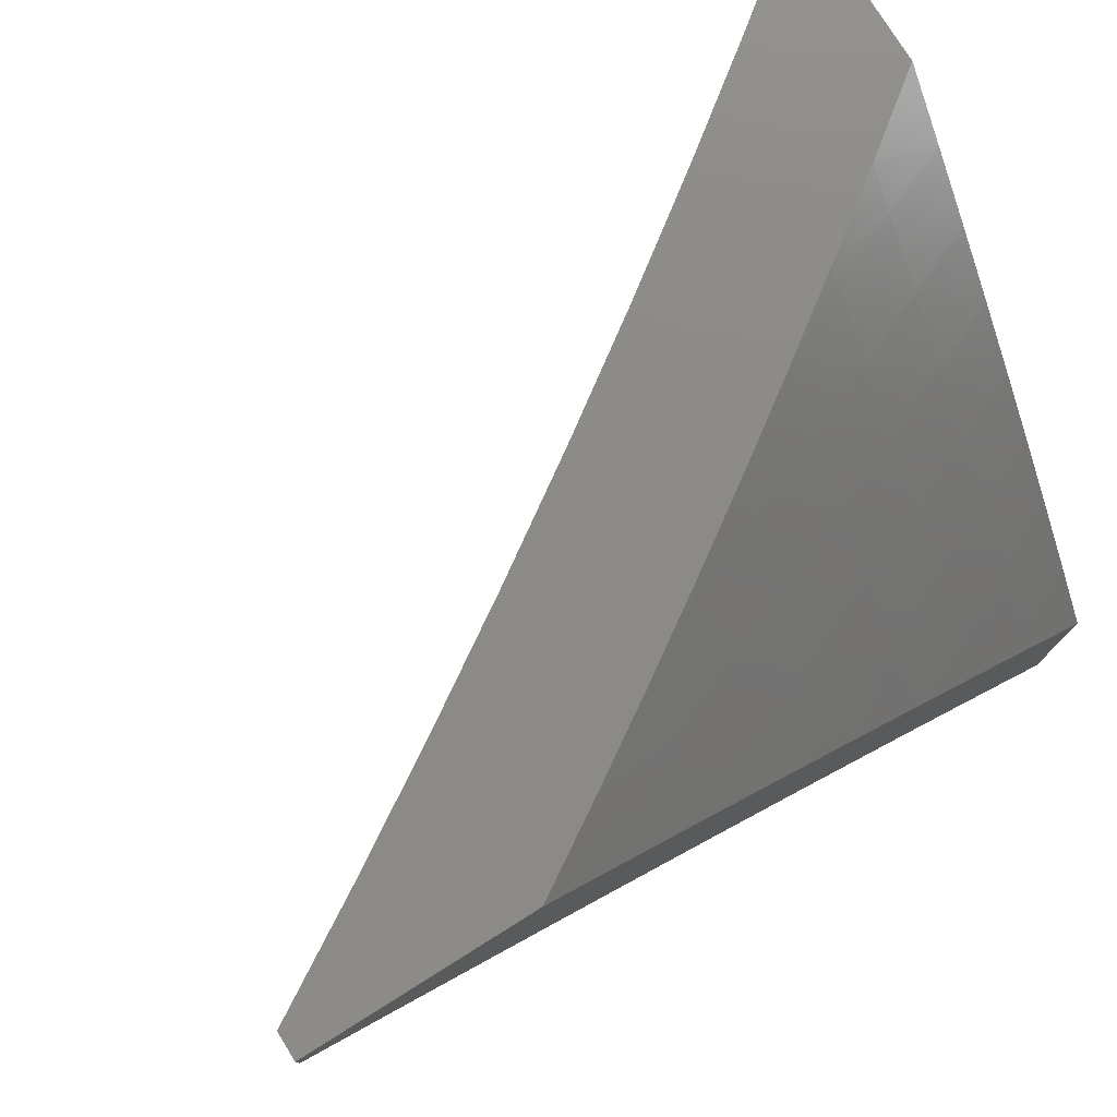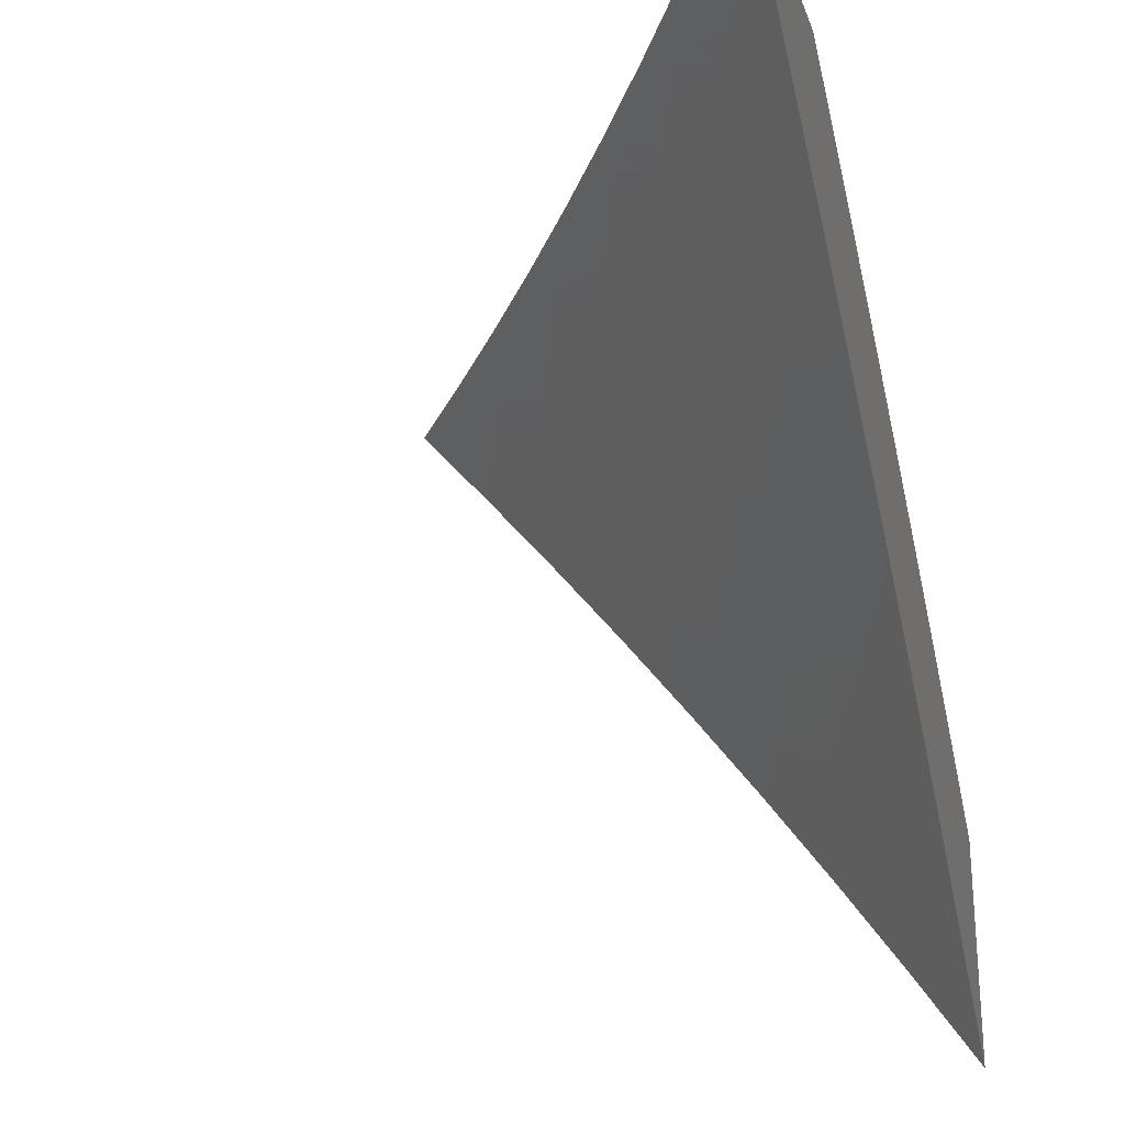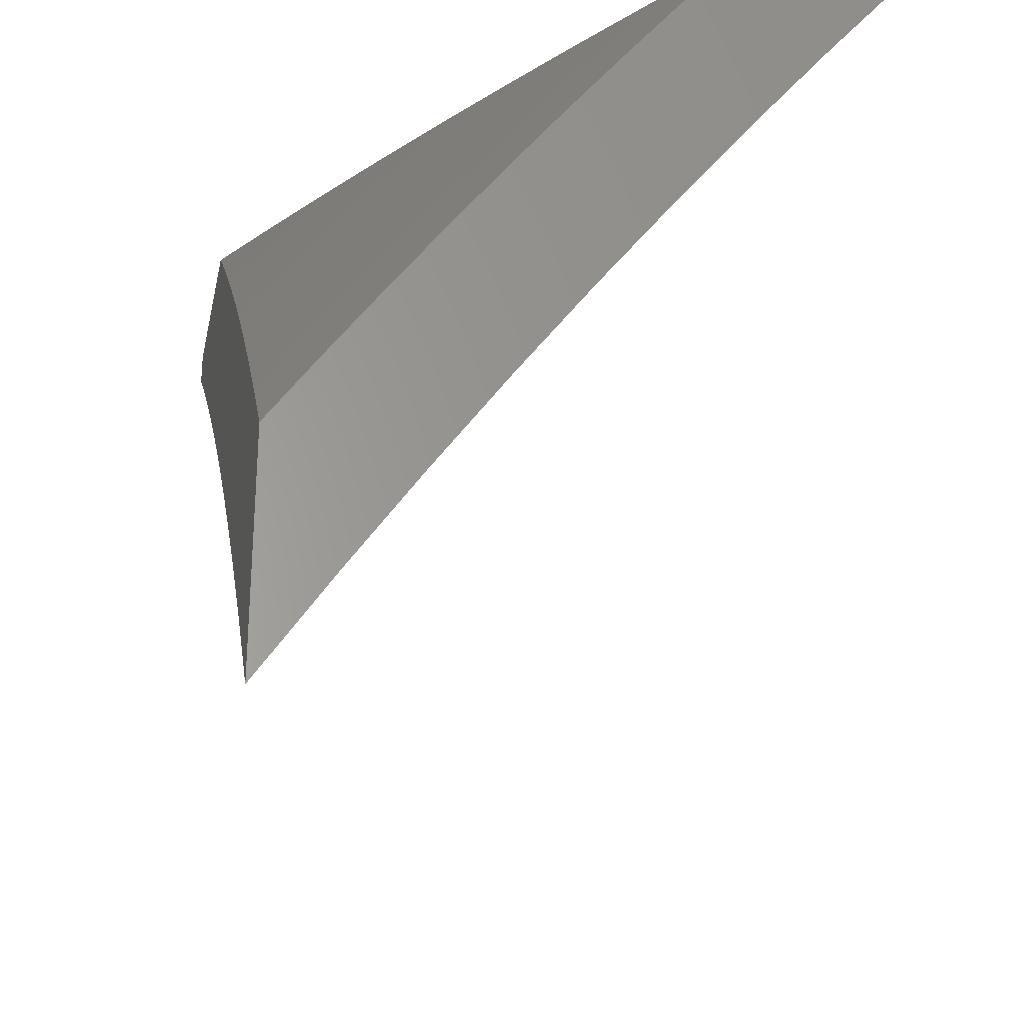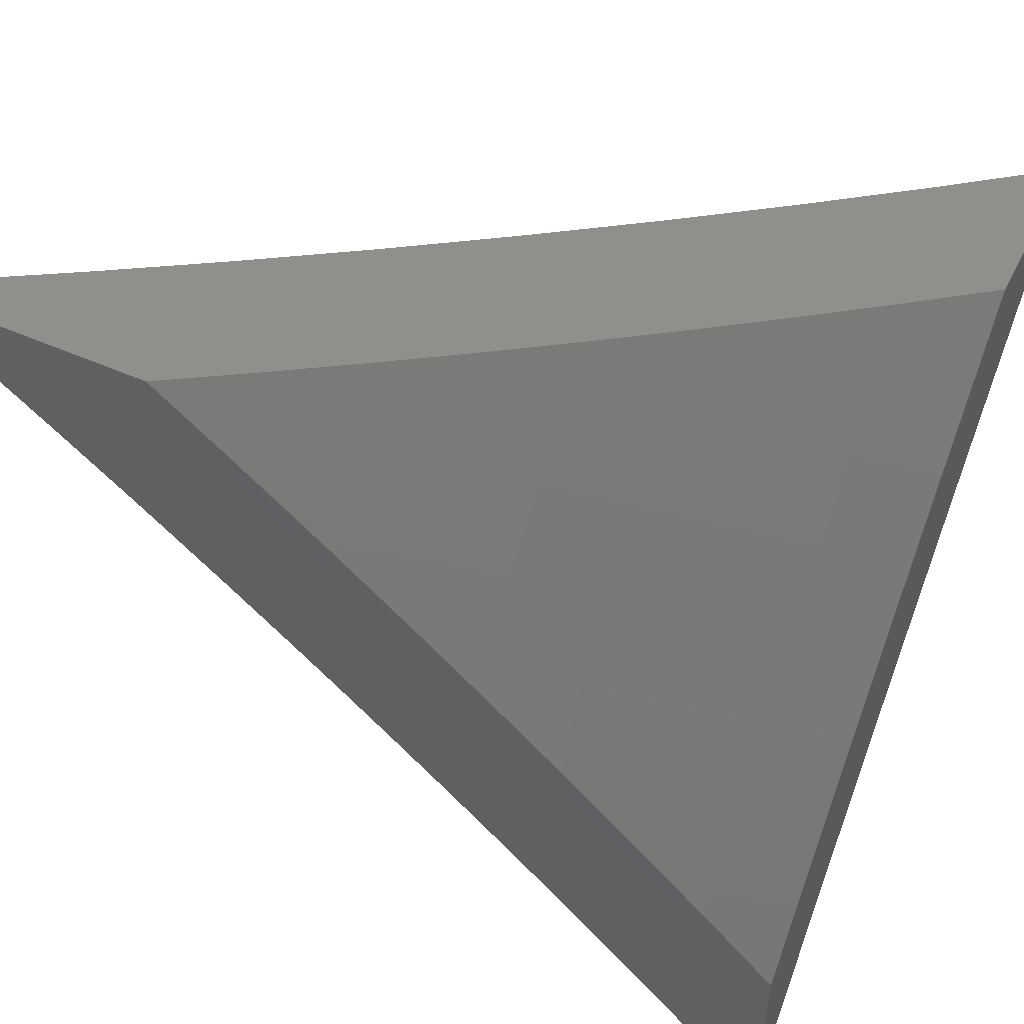
<metadata>
{"format":"stl","ext":"stl","renderer":"f3d","projection":"perspective","resolution":1024,"background":"white","views":[{"elev":77.5,"azim":58.0,"up":"+Y"},{"elev":-25.6,"azim":17.3,"up":"+Y"},{"elev":-27.3,"azim":168.3,"up":"+Y"},{"elev":50.6,"azim":116.0,"up":"+Y"}]}
</metadata>
<code>
# stl→obj: 301 verts, 598 faces
v 8 5.34 -6
v 7.94 5.425 -6
v 8 5.427 -5.912
v 7.983 5.454 -5.909
v 8 5.513 -5.823
v 7.922 5.539 -5.909
v 7.964 5.568 -5.817
v 7.902 5.653 -5.817
v 8 5.598 -5.733
v 7.943 5.682 -5.726
v 8 5.681 -5.641
v 7.983 5.71 -5.633
v 8 5.763 -5.548
v 7.919 5.795 -5.633
v 7.958 5.824 -5.541
v 7.893 5.908 -5.541
v 7.931 5.937 -5.448
v 7.88 6 -5.45
v 7.941 6 -5.356
v 7.879 5.509 -6
v 7.86 5.623 -5.909
v 7.817 5.593 -6
v 7.797 5.706 -5.909
v 7.755 5.676 -6
v 7.733 5.789 -5.909
v 7.691 5.758 -6
v 7.668 5.871 -5.909
v 7.627 5.839 -6
v 7.602 5.952 -5.909
v 7.561 5.92 -6
v 7.562 6 -5.91
v 7.495 6 -6
v 7.627 6 -5.82
v 7.643 5.983 -5.817
v 7.709 5.902 -5.817
v 7.774 5.819 -5.817
v 7.838 5.736 -5.817
v 7.692 6 -5.728
v 7.749 5.932 -5.726
v 7.756 6 -5.636
v 7.788 5.962 -5.633
v 7.819 6 -5.544
v 7.827 5.992 -5.541
v 7.969 5.965 -5.355
v 8 6 -5.261
v 8 5.922 -5.358
v 8 5.844 -5.453
v 7.997 5.852 -5.448
v 7.879 5.766 -5.726
v 7.814 5.85 -5.726
v 7.854 5.879 -5.633
v 7.385 5.888 -6
v 7.352 5.955 -5.969
v 7.29 6 -6
v 7.366 5.966 -5.939
v 7.38 5.977 -5.908
v 7.413 5.91 -5.939
v 7.427 5.921 -5.908
v 7.461 5.852 -5.939
v 7.475 5.863 -5.908
v 7.522 5.806 -5.908
v 7.535 5.817 -5.877
v 7.582 5.758 -5.877
v 7.596 5.769 -5.846
v 7.642 5.711 -5.846
v 7.656 5.721 -5.816
v 7.702 5.662 -5.816
v 7.716 5.672 -5.785
v 7.761 5.613 -5.785
v 7.775 5.623 -5.754
v 7.82 5.564 -5.754
v 7.834 5.573 -5.723
v 7.878 5.513 -5.723
v 7.892 5.523 -5.692
v 7.936 5.463 -5.692
v 7.95 5.472 -5.661
v 7.993 5.411 -5.661
v 8 5.418 -5.643
v 8 5.361 -5.704
v 7.979 5.402 -5.692
v 7.965 5.392 -5.723
v 7.922 5.453 -5.723
v 7.908 5.443 -5.754
v 7.864 5.503 -5.754
v 7.85 5.494 -5.785
v 7.806 5.554 -5.785
v 7.791 5.543 -5.816
v 7.747 5.603 -5.816
v 7.733 5.593 -5.846
v 7.688 5.652 -5.846
v 7.673 5.641 -5.877
v 7.628 5.7 -5.877
v 7.614 5.69 -5.908
v 7.568 5.748 -5.908
v 7.554 5.737 -5.939
v 7.508 5.795 -5.939
v 7.493 5.784 -5.969
v 7.447 5.841 -5.969
v 7.479 5.774 -6
v 7.399 5.899 -5.969
v 7.54 5.726 -5.969
v 7.57 5.659 -6
v 7.585 5.668 -5.969
v 7.631 5.61 -5.969
v 7.645 5.621 -5.939
v 7.69 5.562 -5.939
v 7.704 5.572 -5.908
v 7.749 5.513 -5.908
v 7.763 5.523 -5.877
v 7.807 5.464 -5.877
v 7.821 5.474 -5.846
v 7.865 5.414 -5.846
v 7.879 5.424 -5.816
v 7.922 5.363 -5.816
v 7.937 5.373 -5.785
v 7.979 5.312 -5.785
v 7.994 5.322 -5.754
v 8 5.302 -5.765
v 7.66 5.542 -6
v 7.675 5.551 -5.969
v 7.734 5.503 -5.939
v 7.792 5.454 -5.908
v 7.85 5.404 -5.877
v 7.908 5.353 -5.846
v 7.965 5.303 -5.816
v 7.72 5.492 -5.969
v 7.748 5.424 -6
v 7.763 5.433 -5.969
v 7.807 5.374 -5.969
v 7.821 5.384 -5.939
v 7.864 5.324 -5.939
v 7.879 5.334 -5.908
v 7.921 5.273 -5.908
v 7.936 5.283 -5.877
v 7.978 5.222 -5.877
v 7.992 5.232 -5.846
v 8 5.183 -5.884
v 8 5.243 -5.824
v 7.834 5.305 -6
v 7.849 5.314 -5.969
v 7.906 5.264 -5.939
v 7.963 5.213 -5.908
v 7.892 5.254 -5.969
v 7.918 5.184 -6
v 7.933 5.193 -5.969
v 7.974 5.133 -5.969
v 7.989 5.142 -5.939
v 8 5.123 -5.942
v 8 5.062 -6
v 7.95 5.293 -5.846
v 7.964 5.482 -5.63
v 8 5.475 -5.582
v 7.977 5.491 -5.599
v 7.991 5.501 -5.567
v 7.933 5.552 -5.599
v 7.947 5.562 -5.567
v 7.889 5.613 -5.599
v 7.902 5.622 -5.567
v 7.843 5.673 -5.599
v 7.857 5.683 -5.567
v 7.798 5.733 -5.599
v 7.811 5.743 -5.567
v 7.751 5.792 -5.599
v 7.765 5.802 -5.567
v 7.705 5.852 -5.599
v 7.718 5.862 -5.567
v 7.657 5.911 -5.599
v 7.67 5.921 -5.567
v 7.61 5.969 -5.599
v 7.623 5.98 -5.567
v 7.559 6 -5.635
v 7.636 5.99 -5.536
v 7.645 6 -5.511
v 7.683 5.931 -5.536
v 7.696 5.941 -5.505
v 7.744 5.882 -5.505
v 7.757 5.891 -5.474
v 7.804 5.832 -5.474
v 7.817 5.841 -5.442
v 7.864 5.781 -5.442
v 7.89 5.8 -5.38
v 7.936 5.74 -5.38
v 7.962 5.758 -5.317
v 8 5.697 -5.329
v 8 5.751 -5.264
v 8 5.532 -5.519
v 8 5.588 -5.456
v 7.974 5.58 -5.505
v 7.96 5.571 -5.536
v 8 5.643 -5.393
v 7.955 5.66 -5.442
v 7.987 5.59 -5.474
v 7.929 5.641 -5.505
v 7.916 5.632 -5.536
v 7.87 5.692 -5.536
v 7.982 5.679 -5.38
v 7.987 5.777 -5.254
v 8 5.804 -5.199
v 7.94 5.838 -5.254
v 7.965 5.856 -5.19
v 7.893 5.898 -5.254
v 7.918 5.917 -5.19
v 7.846 5.959 -5.254
v 7.87 5.978 -5.19
v 7.81 6 -5.258
v 7.89 6 -5.13
v 7.895 5.996 -5.127
v 7.968 6 -5
v 7.967 5.953 -5.064
v 8 5.959 -5
v 8 5.908 -5.067
v 7.943 5.935 -5.127
v 7.99 5.874 -5.127
v 8 5.856 -5.133
v 7.821 5.94 -5.317
v 7.728 6 -5.385
v 7.747 5.981 -5.38
v 7.722 5.961 -5.442
v 7.796 5.921 -5.38
v 7.77 5.901 -5.442
v 7.843 5.861 -5.38
v 7.709 5.951 -5.474
v 7.471 6 -5.758
v 7.522 5.996 -5.692
v 7.583 5.949 -5.661
v 7.596 5.959 -5.63
v 7.644 5.901 -5.63
v 7.382 6 -5.88
v 7.407 5.999 -5.846
v 7.482 5.964 -5.785
v 7.495 5.975 -5.754
v 7.53 5.906 -5.785
v 7.543 5.917 -5.754
v 7.59 5.859 -5.754
v 7.604 5.87 -5.723
v 7.651 5.811 -5.723
v 7.664 5.821 -5.692
v 7.711 5.762 -5.692
v 7.725 5.772 -5.661
v 7.771 5.713 -5.661
v 7.784 5.723 -5.63
v 7.83 5.663 -5.63
v 7.393 5.988 -5.877
v 7.441 5.932 -5.877
v 7.455 5.943 -5.846
v 7.489 5.874 -5.877
v 7.502 5.885 -5.846
v 7.549 5.827 -5.846
v 7.563 5.838 -5.816
v 7.61 5.78 -5.816
v 7.624 5.79 -5.785
v 7.67 5.731 -5.785
v 7.684 5.742 -5.754
v 7.729 5.683 -5.754
v 7.743 5.693 -5.723
v 7.789 5.633 -5.723
v 7.802 5.643 -5.692
v 7.847 5.583 -5.692
v 7.861 5.593 -5.661
v 7.906 5.533 -5.661
v 7.92 5.542 -5.63
v 7.516 5.896 -5.816
v 7.468 5.953 -5.816
v 7.577 5.849 -5.785
v 7.637 5.8 -5.754
v 7.697 5.752 -5.723
v 7.757 5.703 -5.692
v 7.816 5.653 -5.661
v 7.875 5.603 -5.63
v 7.557 5.928 -5.723
v 7.509 5.985 -5.723
v 7.57 5.938 -5.692
v 7.617 5.88 -5.692
v 7.631 5.89 -5.661
v 7.678 5.831 -5.661
v 7.691 5.841 -5.63
v 7.731 5.872 -5.536
v 7.778 5.812 -5.536
v 7.824 5.752 -5.536
v 7.6 5.679 -5.939
v 7.659 5.631 -5.908
v 7.718 5.582 -5.877
v 7.777 5.533 -5.846
v 7.836 5.484 -5.816
v 7.893 5.433 -5.785
v 7.951 5.383 -5.754
v 7.738 5.782 -5.63
v 7.791 5.822 -5.505
v 7.851 5.772 -5.474
v 7.91 5.721 -5.442
v 7.838 5.762 -5.505
v 7.883 5.702 -5.505
v 7.868 5.88 -5.317
v 7.915 5.819 -5.317
v 7.897 5.711 -5.474
v 7.942 5.651 -5.474
v 7.778 5.443 -5.939
v 7.836 5.394 -5.908
v 7.893 5.344 -5.877
v 7.948 5.203 -5.939
v 8 6 -5
f 1 2 3
f 3 2 4
f 3 4 5
f 5 4 6
f 5 6 7
f 7 6 8
f 7 8 9
f 9 8 10
f 9 10 11
f 11 10 12
f 11 12 13
f 13 12 14
f 13 14 15
f 15 14 16
f 15 16 17
f 17 16 18
f 17 18 19
f 4 2 6
f 6 2 20
f 6 20 21
f 21 20 22
f 21 22 23
f 23 22 24
f 23 24 25
f 25 24 26
f 25 26 27
f 27 26 28
f 27 28 29
f 29 28 30
f 29 30 31
f 31 30 32
f 31 33 29
f 29 33 34
f 29 34 27
f 27 34 35
f 27 35 25
f 25 35 36
f 25 36 23
f 23 36 37
f 23 37 21
f 21 37 8
f 21 8 6
f 33 38 34
f 34 38 35
f 35 38 39
f 39 38 40
f 39 40 41
f 41 40 42
f 41 42 43
f 43 42 18
f 43 18 16
f 17 19 44
f 44 19 45
f 44 45 46
f 47 48 46
f 46 48 17
f 46 17 44
f 48 47 15
f 15 47 13
f 9 5 7
f 14 12 10
f 10 8 49
f 49 8 37
f 49 37 50
f 50 37 36
f 50 36 39
f 39 36 35
f 10 49 14
f 14 49 51
f 14 51 16
f 16 51 43
f 51 49 50
f 17 48 15
f 39 41 50
f 50 41 51
f 41 43 51
f 52 53 54
f 54 53 55
f 54 55 56
f 56 55 57
f 56 57 58
f 58 57 59
f 58 59 60
f 60 59 61
f 60 61 62
f 62 61 63
f 62 63 64
f 64 63 65
f 64 65 66
f 66 65 67
f 66 67 68
f 68 67 69
f 68 69 70
f 70 69 71
f 70 71 72
f 72 71 73
f 72 73 74
f 74 73 75
f 74 75 76
f 76 75 77
f 76 77 78
f 78 77 79
f 79 77 80
f 79 80 81
f 81 80 82
f 81 82 83
f 83 82 84
f 83 84 85
f 85 84 86
f 85 86 87
f 87 86 88
f 87 88 89
f 89 88 90
f 89 90 91
f 91 90 92
f 91 92 93
f 93 92 94
f 93 94 95
f 95 94 96
f 95 96 97
f 97 96 98
f 97 98 99
f 99 98 52
f 52 98 100
f 52 100 53
f 53 100 55
f 97 99 101
f 101 99 102
f 101 102 103
f 103 102 104
f 103 104 105
f 105 104 106
f 105 106 107
f 107 106 108
f 107 108 109
f 109 108 110
f 109 110 111
f 111 110 112
f 111 112 113
f 113 112 114
f 113 114 115
f 115 114 116
f 115 116 117
f 117 116 118
f 117 118 79
f 102 119 104
f 104 119 120
f 104 120 106
f 106 120 121
f 106 121 108
f 108 121 122
f 108 122 110
f 110 122 123
f 110 123 112
f 112 123 124
f 112 124 114
f 114 124 125
f 114 125 116
f 116 125 118
f 120 119 126
f 126 119 127
f 126 127 128
f 128 127 129
f 128 129 130
f 130 129 131
f 130 131 132
f 132 131 133
f 132 133 134
f 134 133 135
f 134 135 136
f 136 135 137
f 136 137 138
f 127 139 129
f 129 139 140
f 129 140 131
f 131 140 141
f 131 141 133
f 133 141 142
f 133 142 135
f 135 142 137
f 140 139 143
f 143 139 144
f 143 144 145
f 145 144 146
f 145 146 147
f 147 146 148
f 147 148 137
f 144 149 146
f 146 149 148
f 118 125 138
f 138 125 150
f 138 150 136
f 136 150 134
f 76 78 151
f 151 78 152
f 151 152 153
f 153 152 154
f 153 154 155
f 155 154 156
f 155 156 157
f 157 156 158
f 157 158 159
f 159 158 160
f 159 160 161
f 161 160 162
f 161 162 163
f 163 162 164
f 163 164 165
f 165 164 166
f 165 166 167
f 167 166 168
f 167 168 169
f 169 168 170
f 169 170 171
f 171 170 172
f 171 172 173
f 173 172 174
f 173 174 175
f 175 174 176
f 175 176 177
f 177 176 178
f 177 178 179
f 179 178 180
f 179 180 181
f 181 180 182
f 181 182 183
f 183 182 184
f 183 184 185
f 152 186 154
f 154 186 156
f 187 188 186
f 186 188 189
f 186 189 156
f 156 189 158
f 190 191 187
f 187 191 192
f 187 192 188
f 188 192 193
f 188 193 194
f 194 193 195
f 194 195 160
f 160 195 162
f 191 190 196
f 196 190 184
f 196 184 182
f 183 185 197
f 197 185 198
f 197 198 199
f 199 198 200
f 199 200 201
f 201 200 202
f 201 202 203
f 203 202 204
f 203 204 205
f 205 204 206
f 206 204 207
f 206 207 208
f 208 207 209
f 208 209 210
f 210 209 211
f 211 209 212
f 211 212 213
f 213 212 202
f 213 202 200
f 198 214 200
f 200 214 213
f 214 211 213
f 203 205 215
f 215 205 216
f 215 216 217
f 217 216 218
f 217 218 219
f 219 218 220
f 219 220 221
f 221 220 179
f 221 179 181
f 216 173 218
f 218 173 222
f 218 222 220
f 220 222 177
f 220 177 179
f 223 224 171
f 171 224 225
f 171 225 226
f 226 225 227
f 226 227 167
f 167 227 165
f 228 229 223
f 223 229 230
f 223 230 231
f 231 230 232
f 231 232 233
f 233 232 234
f 233 234 235
f 235 234 236
f 235 236 237
f 237 236 238
f 237 238 239
f 239 238 240
f 239 240 241
f 241 240 242
f 241 242 159
f 159 242 157
f 54 56 228
f 228 56 243
f 228 243 229
f 229 243 244
f 229 244 245
f 245 244 246
f 245 246 247
f 247 246 248
f 247 248 249
f 249 248 250
f 249 250 251
f 251 250 252
f 251 252 253
f 253 252 254
f 253 254 255
f 255 254 256
f 255 256 257
f 257 256 258
f 257 258 259
f 259 258 260
f 259 260 261
f 261 260 151
f 261 151 153
f 222 173 175
f 57 55 100
f 244 243 58
f 58 243 56
f 100 98 57
f 57 98 59
f 244 58 60
f 61 59 96
f 96 59 98
f 244 60 246
f 246 60 62
f 246 62 248
f 248 62 64
f 248 64 250
f 250 64 66
f 250 66 252
f 252 66 68
f 252 68 254
f 254 68 70
f 254 70 256
f 256 70 72
f 256 72 258
f 258 72 74
f 258 74 260
f 260 74 76
f 260 76 151
f 247 262 263
f 263 262 230
f 263 230 229
f 230 262 232
f 232 262 264
f 232 264 234
f 234 264 265
f 234 265 236
f 236 265 266
f 236 266 238
f 238 266 267
f 238 267 240
f 240 267 268
f 240 268 242
f 242 268 269
f 242 269 157
f 157 269 155
f 264 262 249
f 249 262 247
f 233 270 271
f 271 270 224
f 271 224 223
f 225 224 272
f 272 224 270
f 272 270 273
f 273 270 235
f 273 235 237
f 270 233 235
f 169 171 226
f 225 272 274
f 274 272 273
f 274 273 275
f 275 273 237
f 275 237 239
f 167 169 226
f 174 172 170
f 174 170 168
f 177 222 175
f 223 231 271
f 271 231 233
f 229 245 263
f 263 245 247
f 63 61 94
f 94 61 96
f 265 264 251
f 251 264 249
f 225 274 227
f 227 274 276
f 227 276 165
f 165 276 163
f 276 274 275
f 174 168 277
f 277 168 166
f 277 166 278
f 278 166 164
f 278 164 279
f 279 164 162
f 279 162 195
f 215 217 219
f 103 280 101
f 101 280 95
f 101 95 97
f 95 280 93
f 93 280 281
f 93 281 91
f 91 281 282
f 91 282 89
f 89 282 283
f 89 283 87
f 87 283 284
f 87 284 85
f 85 284 285
f 85 285 83
f 83 285 286
f 83 286 81
f 81 286 79
f 281 280 105
f 105 280 103
f 63 94 92
f 63 92 65
f 65 92 90
f 65 90 67
f 67 90 88
f 67 88 69
f 69 88 86
f 69 86 71
f 71 86 84
f 71 84 73
f 73 84 82
f 73 82 75
f 75 82 80
f 75 80 77
f 265 251 253
f 265 253 266
f 266 253 255
f 266 255 267
f 267 255 257
f 267 257 268
f 268 257 259
f 268 259 269
f 269 259 261
f 269 261 155
f 155 261 153
f 276 275 287
f 287 275 239
f 287 239 241
f 161 163 287
f 287 163 276
f 161 287 241
f 278 288 277
f 277 288 176
f 277 176 174
f 176 288 178
f 178 288 289
f 178 289 180
f 180 289 290
f 180 290 182
f 182 290 196
f 288 278 291
f 291 278 279
f 291 279 292
f 292 279 195
f 292 195 193
f 215 219 293
f 293 219 221
f 293 221 294
f 294 221 181
f 294 181 183
f 203 215 201
f 201 215 293
f 201 293 199
f 199 293 294
f 199 294 197
f 197 294 183
f 207 204 212
f 212 204 202
f 212 209 207
f 281 105 107
f 281 107 282
f 282 107 109
f 282 109 283
f 283 109 111
f 283 111 284
f 284 111 113
f 284 113 285
f 285 113 115
f 285 115 286
f 286 115 117
f 286 117 79
f 161 241 159
f 194 160 158
f 292 295 291
f 291 295 289
f 291 289 288
f 289 295 290
f 290 295 191
f 290 191 196
f 295 292 296
f 296 292 193
f 296 193 192
f 128 297 126
f 126 297 121
f 126 121 120
f 121 297 122
f 122 297 298
f 122 298 123
f 123 298 299
f 123 299 124
f 124 299 150
f 124 150 125
f 298 297 130
f 130 297 128
f 194 158 189
f 189 188 194
f 295 296 191
f 191 296 192
f 298 130 132
f 298 132 299
f 299 132 134
f 299 134 150
f 145 300 143
f 143 300 141
f 143 141 140
f 137 142 300
f 300 142 141
f 137 300 147
f 147 300 145
f 19 206 45
f 45 206 208
f 45 208 301
f 206 19 205
f 205 19 18
f 205 18 216
f 216 18 42
f 216 42 173
f 173 42 40
f 173 40 38
f 173 38 171
f 171 38 33
f 171 33 223
f 223 33 31
f 223 31 32
f 54 228 32
f 32 228 223
f 30 99 32
f 32 99 52
f 32 52 54
f 30 28 99
f 99 28 102
f 102 28 26
f 102 26 119
f 119 26 24
f 119 24 22
f 119 22 127
f 127 22 20
f 127 20 139
f 139 20 2
f 139 2 1
f 149 144 1
f 1 144 139
f 208 210 301
f 3 138 1
f 1 138 137
f 1 137 148
f 5 79 3
f 3 79 118
f 3 118 138
f 79 5 78
f 78 5 9
f 78 9 152
f 152 9 186
f 186 9 11
f 186 11 187
f 187 11 13
f 187 13 190
f 190 13 47
f 190 47 184
f 184 47 185
f 185 47 46
f 185 46 198
f 198 46 45
f 198 45 214
f 214 45 211
f 211 45 301
f 211 301 210
f 148 149 1

</code>
